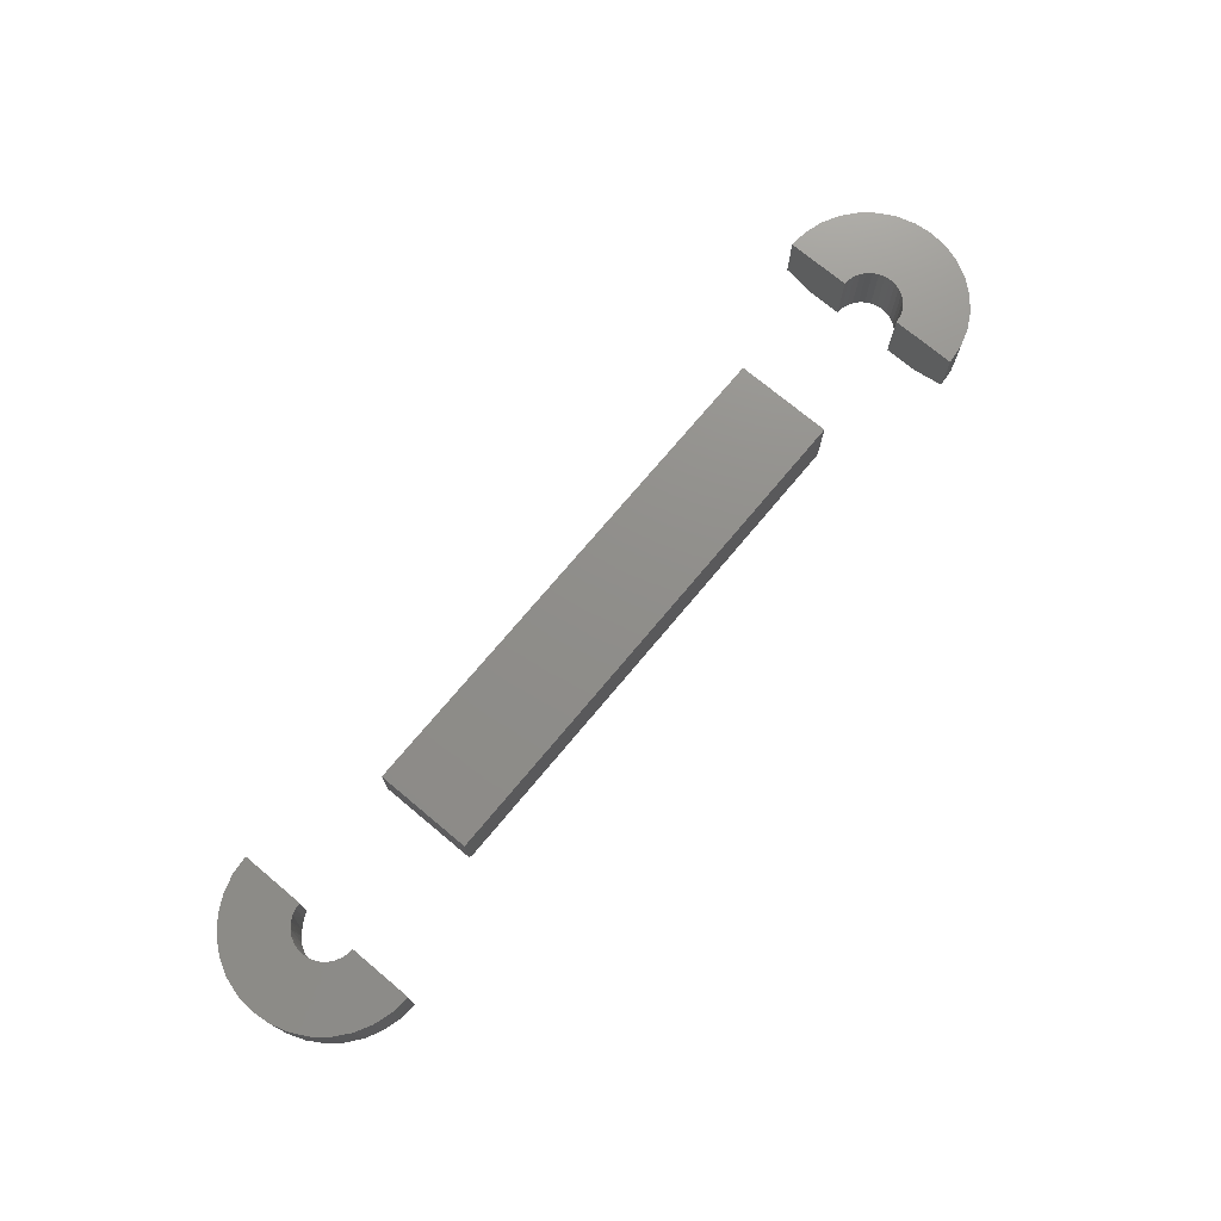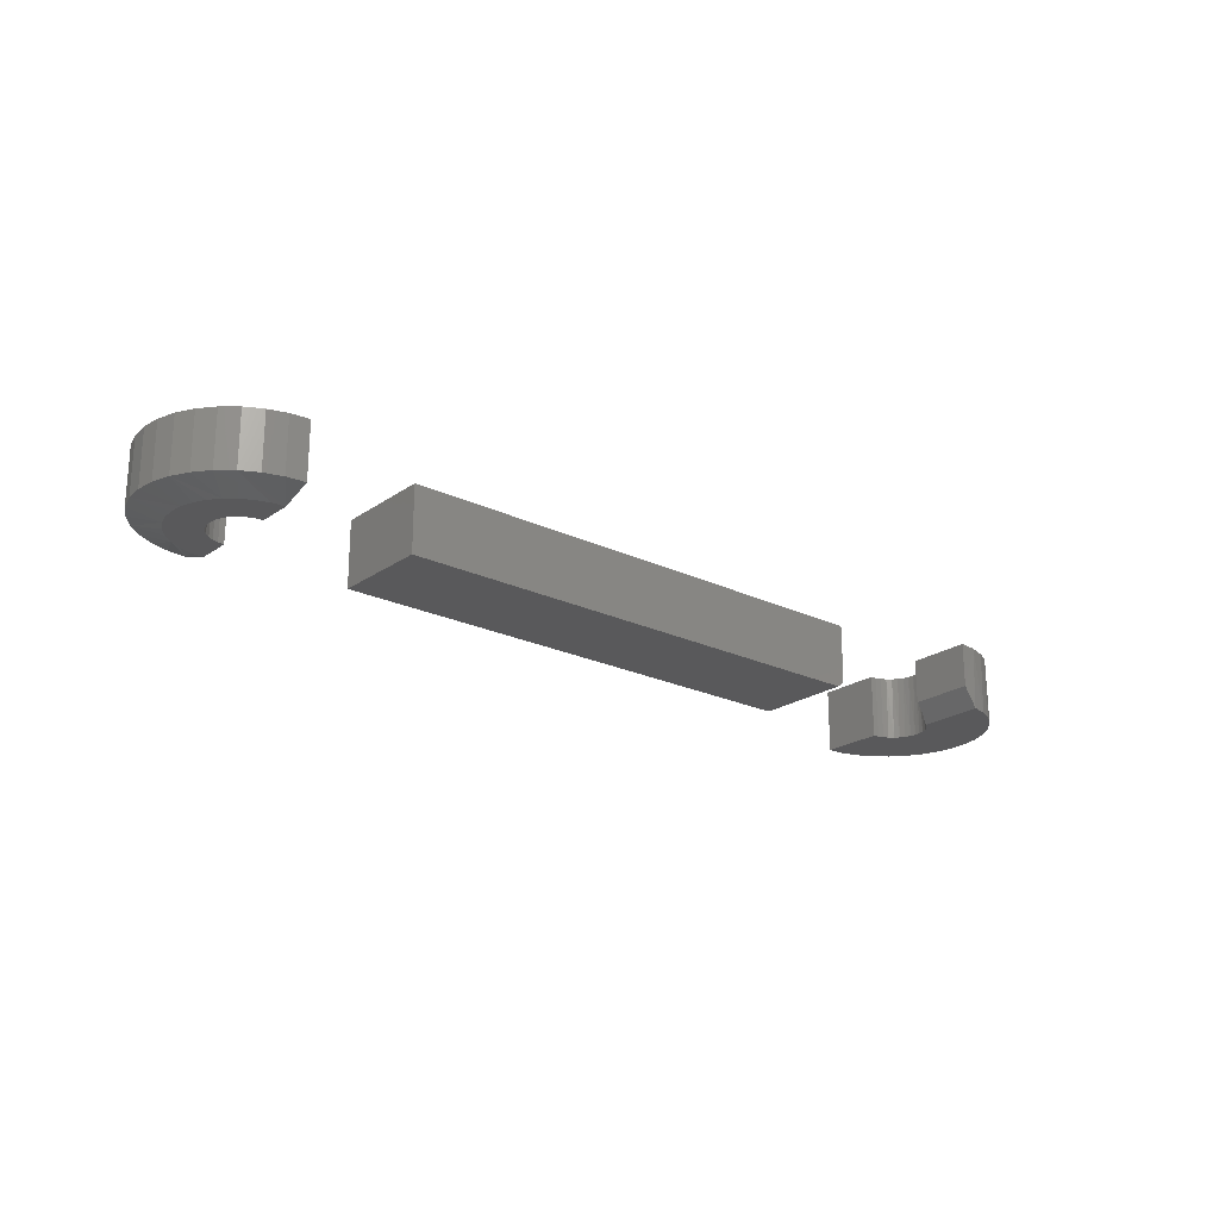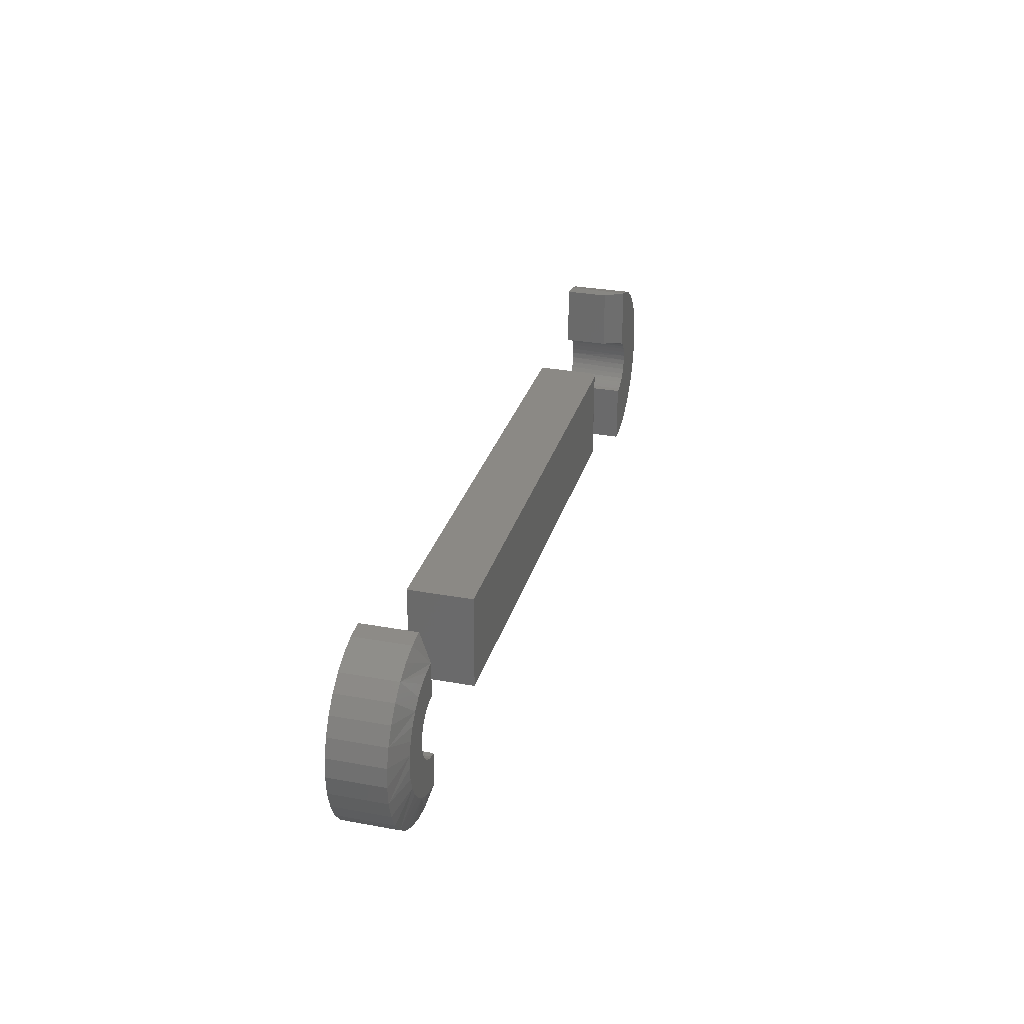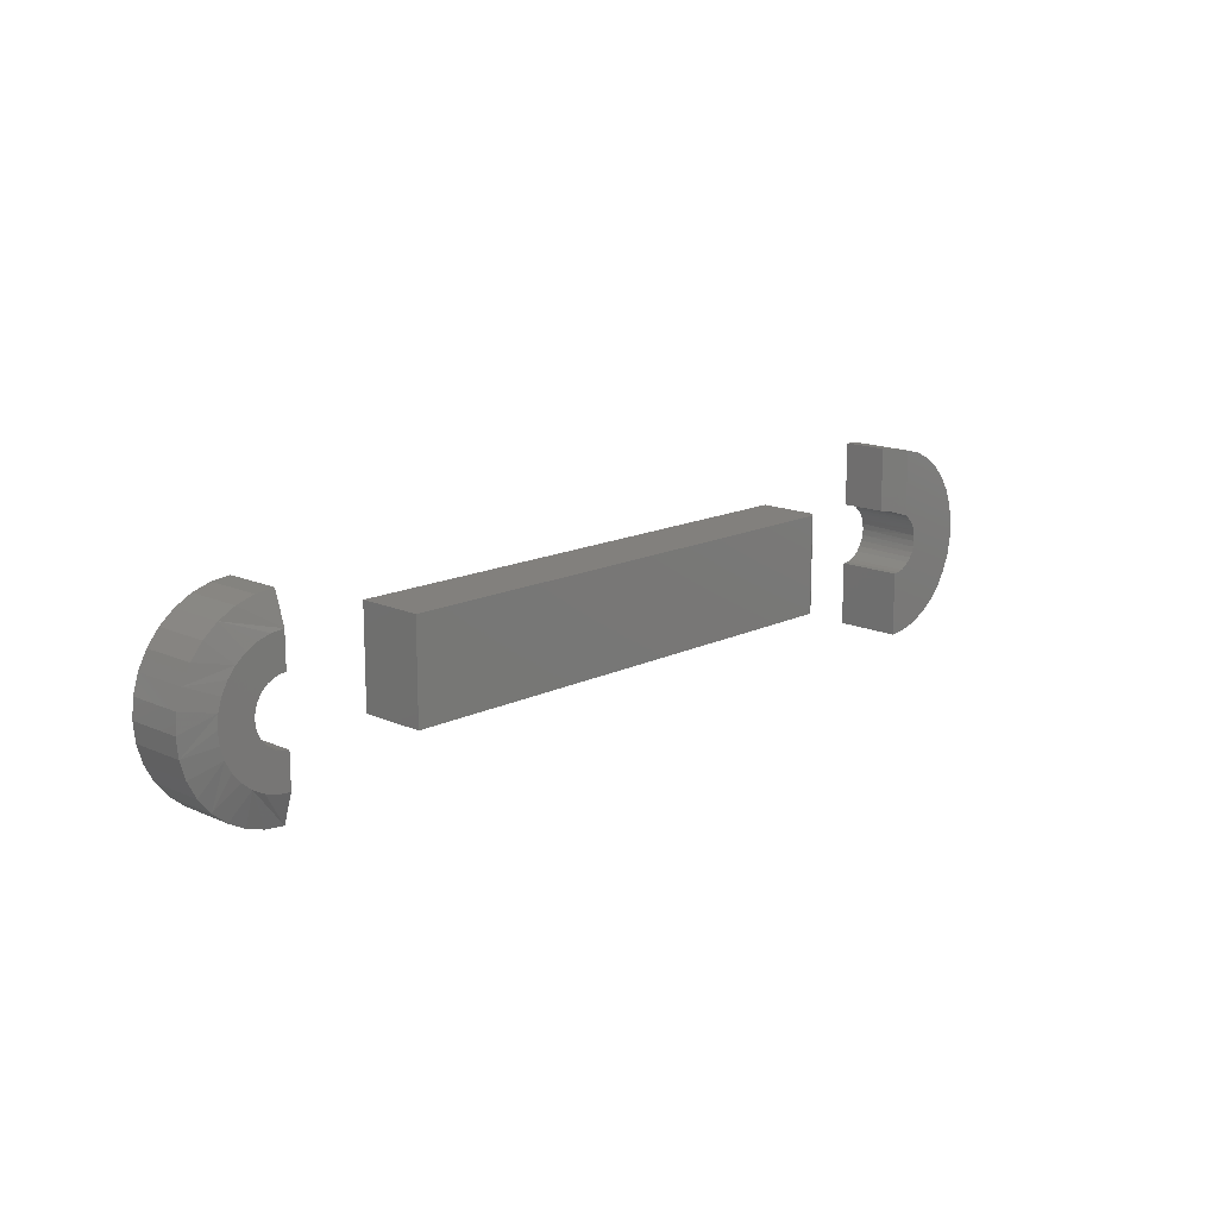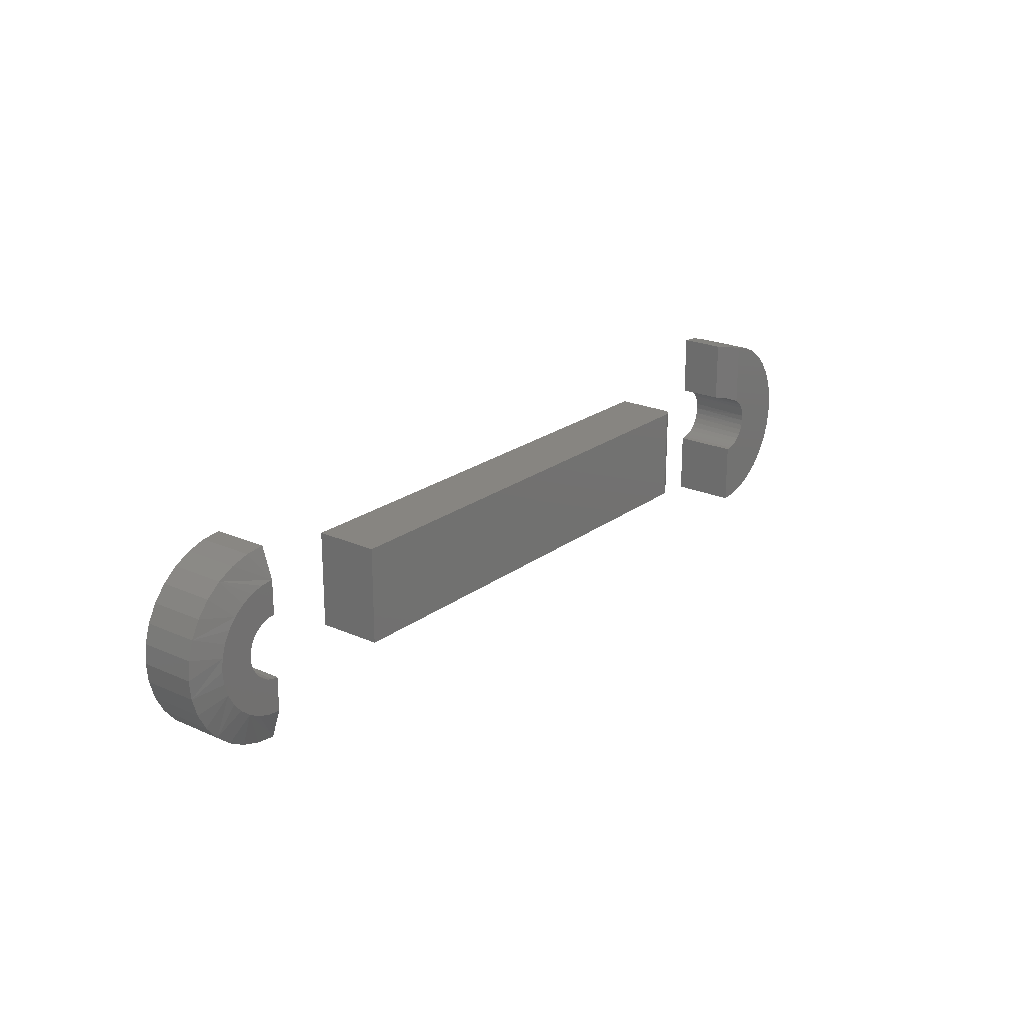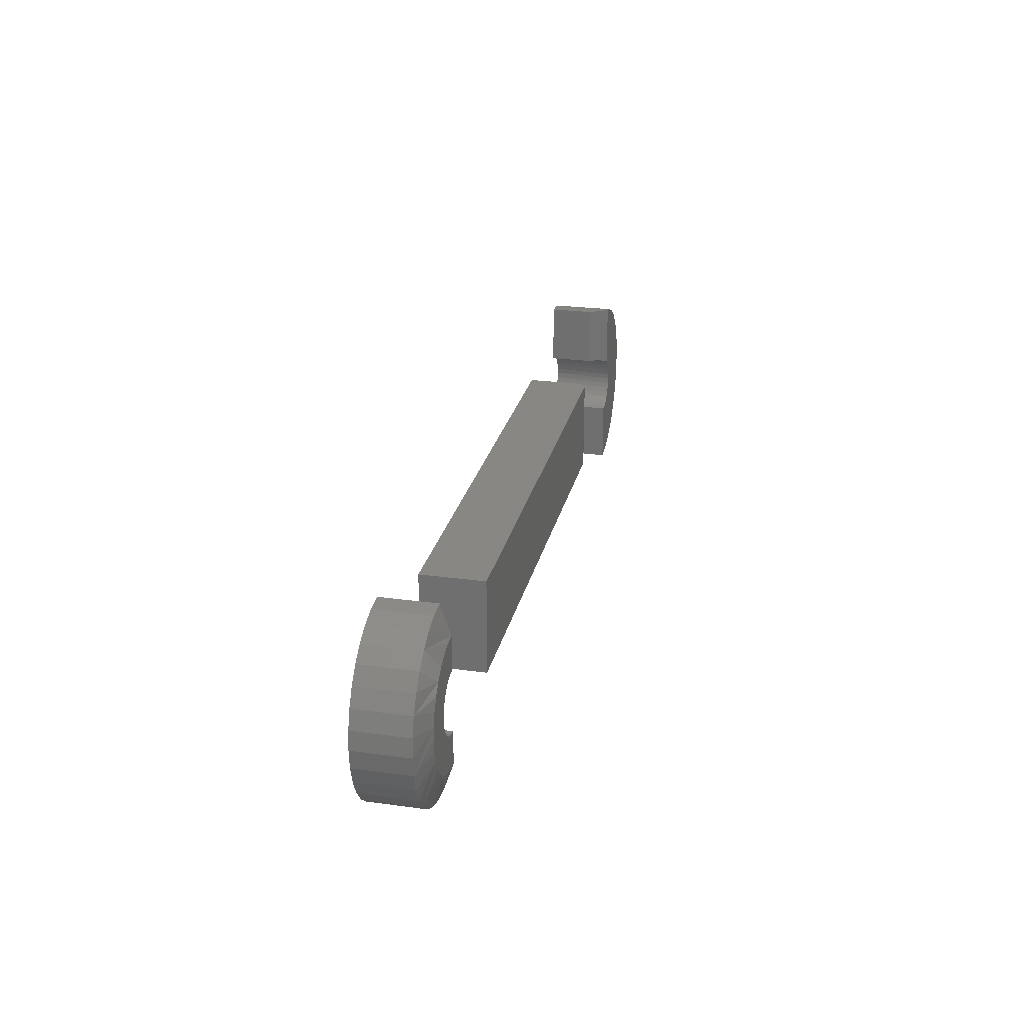
<metadata>
{"format":"stl","ext":"stl","renderer":"f3d","projection":"perspective","resolution":1024,"background":"white","views":[{"elev":73.5,"azim":129.9,"up":"+Y"},{"elev":-22.0,"azim":-39.8,"up":"+Y"},{"elev":29.4,"azim":-74.8,"up":"+Z"},{"elev":14.9,"azim":-46.2,"up":"+Z"},{"elev":21.8,"azim":-52.0,"up":"+Z"},{"elev":25.4,"azim":-77.5,"up":"+Z"}]}
</metadata>
<code>
# stl→obj: 178 verts, 344 faces
v 0.7491 -0.1016 0.01588
v 0.6477 -0.1016 0.01489
v 0.6496 -0.1016 0.005996
v 0.6499 -0.1016 -0.003108
v 0.7495 -0.1016 -0.01176
v 0.6485 -0.1016 -0.0121
v 0.6454 -0.1016 -0.02067
v 0.7448 -0.1016 -0.03898
v 0.6407 -0.1016 -0.0285
v 0.6347 -0.1016 -0.03533
v 0.6275 -0.1016 -0.04091
v 0.625 -0.1016 0.04239
v 0.6325 -0.1016 0.03725
v 0.7436 -0.1016 0.04296
v 0.7332 -0.1016 0.06855
v 0.7182 -0.1016 0.09177
v 0.6992 -0.1016 0.1118
v 0.6768 -0.1016 0.128
v 0.6518 -0.1016 0.1397
v 0.625 -0.1016 0.1466
v 0.6389 -0.1016 0.0308
v 0.6441 -0.1016 0.02325
v 0.6016 -0.1016 -0.04844
v 0.6016 -0.1016 -0.1484
v 0.6291 -0.1016 -0.1459
v 0.6556 -0.1016 -0.1382
v 0.6803 -0.1016 -0.1258
v 0.7023 -0.1016 -0.109
v 0.7207 -0.1016 -0.08848
v 0.7351 -0.1016 -0.06485
v 0.6194 -0.1016 -0.04504
v 0.6106 -0.1016 -0.04758
v 0.6016 1.093e-17 0.04844
v 0.611 1.063e-17 0.04751
v 0.6016 -0.07031 0.04844
v 0.6122 -0.08448 0.04726
v 0.6201 1.148e-17 0.04475
v 0.6358 1.264e-17 0.03425
v 0.6285 1.216e-17 0.04027
v 0.6418 1.29e-17 0.02691
v 0.6463 1.294e-17 0.01854
v 0.6491 1.274e-17 0.00945
v 0.65 1.232e-17 -1.483e-17
v 0.6491 1.169e-17 -0.00945
v 0.6463 1.088e-17 -0.01854
v 0.6418 9.916e-18 -0.02691
v 0.6358 8.84e-18 -0.03425
v 0.6285 7.691e-18 -0.04027
v 0.6201 6.513e-18 -0.04475
v 0.611 5.351e-18 -0.04751
v 0.6016 4.25e-18 -0.04844
v 0.6016 -0.07031 0.1484
v 0.6016 1.518e-17 0.1484
v 0.6305 1.824e-17 0.1456
v 0.6584 2.086e-17 0.1371
v 0.684 2.295e-17 0.1234
v 0.7065 2.442e-17 0.105
v 0.725 2.522e-17 0.08247
v 0.7387 2.532e-17 0.0568
v 0.7471 2.471e-17 0.02896
v 0.75 2.342e-17 -4.544e-17
v 0.7471 2.149e-17 -0.02896
v 0.7387 1.901e-17 -0.0568
v 0.725 1.606e-17 -0.08247
v 0.7065 1.277e-17 -0.105
v 0.684 9.243e-18 -0.1234
v 0.6584 5.633e-18 -0.1371
v 0.6305 2.072e-18 -0.1456
v 0.6016 -1.301e-18 -0.1484
v -0.3989 -0.1016 -0.07245
v 0.3833 -0.1016 -0.07245
v -0.3989 -0.1016 0.07952
v 0.3833 -0.1016 0.07952
v -0.3989 3.515e-17 0.07952
v 0.3864 -0.1013 0.07952
v 0.3893 -0.1004 0.07952
v 0.3986 -0.08899 0.07952
v 0.3989 -0.08594 0.07952
v 0.392 -0.09893 0.07952
v 0.3944 -0.09699 0.07952
v 0.3963 -0.09462 0.07952
v 0.3977 -0.09192 0.07952
v 0.3989 1.237e-16 0.07952
v 0.3989 -0.08594 -0.07245
v 0.3989 1.153e-16 -0.07245
v 0.3986 -0.08899 -0.07245
v 0.3977 -0.09192 -0.07245
v 0.3963 -0.09462 -0.07245
v 0.3944 -0.09699 -0.07245
v 0.392 -0.09893 -0.07245
v 0.3893 -0.1004 -0.07245
v 0.3864 -0.1013 -0.07245
v -0.3989 2.671e-17 -0.07245
v -0.6418 -0.1016 0.02691
v -0.7012 -0.1016 0.01981
v -0.6463 -0.1016 0.01854
v -0.6491 -0.1016 0.00945
v -0.7031 -0.1016 1.61e-15
v -0.65 -0.1016 1.454e-17
v -0.6491 -0.1016 -0.00945
v -0.7012 -0.1016 -0.01981
v -0.6463 -0.1016 -0.01854
v -0.6418 -0.1016 -0.02691
v -0.6954 -0.1016 -0.03887
v -0.6358 -0.1016 -0.03425
v -0.6285 -0.1016 -0.04027
v -0.6016 -0.1016 0.04844
v -0.6016 -0.1016 0.1016
v -0.6214 -0.1016 0.09961
v -0.6404 -0.1016 0.09383
v -0.658 -0.1016 0.08445
v -0.6734 -0.1016 0.07182
v -0.686 -0.1016 0.05643
v -0.6954 -0.1016 0.03887
v -0.6285 -0.1016 0.04027
v -0.6201 -0.1016 0.04475
v -0.611 -0.1016 0.04751
v -0.6358 -0.1016 0.03425
v -0.686 -0.1016 -0.05643
v -0.6734 -0.1016 -0.07182
v -0.6016 -0.1016 -0.04844
v -0.611 -0.1016 -0.04751
v -0.6201 -0.1016 -0.04475
v -0.658 -0.1016 -0.08445
v -0.6404 -0.1016 -0.09383
v -0.6214 -0.1016 -0.09961
v -0.6016 -0.1016 -0.1016
v -0.6016 0 -0.1484
v -0.6016 -0.08594 -0.1484
v -0.6305 -4.358e-18 -0.1456
v -0.6305 -0.08594 -0.1456
v -0.6584 -6.98e-18 -0.1371
v -0.6584 -0.08594 -0.1371
v -0.684 -9.068e-18 -0.1234
v -0.684 -0.08594 -0.1234
v -0.7065 -1.054e-17 -0.105
v -0.7065 -0.08594 -0.105
v -0.725 -1.134e-17 -0.08247
v -0.725 -0.08594 -0.08247
v -0.7387 -1.144e-17 -0.0568
v -0.7387 -0.08594 -0.0568
v -0.7471 -1.083e-17 -0.02896
v -0.7471 -0.08594 -0.02896
v -0.75 -9.541e-18 2.727e-17
v -0.75 -0.08594 3.204e-17
v -0.7471 -7.617e-18 0.02896
v -0.7471 -0.08594 0.02896
v -0.7387 -5.133e-18 0.0568
v -0.7387 -0.08594 0.0568
v -0.725 -2.186e-18 0.08247
v -0.725 -0.08594 0.08247
v -0.7065 1.112e-18 0.105
v -0.7065 -0.08594 0.105
v -0.684 4.634e-18 0.1234
v -0.684 -0.08594 0.1234
v -0.6584 8.245e-18 0.1371
v -0.6584 -0.08594 0.1371
v -0.6305 1.181e-17 0.1456
v -0.6305 -0.08594 0.1456
v -0.6016 1.648e-17 0.1484
v -0.6016 -0.08594 0.1484
v -0.6016 9.628e-18 0.04844
v -0.6016 5.551e-18 -0.04844
v -0.65 1.561e-18 8.898e-18
v -0.6491 2.189e-18 0.00945
v -0.6491 1.14e-18 -0.00945
v -0.6463 9.416e-19 -0.01854
v -0.6418 9.737e-19 -0.02691
v -0.6358 1.235e-18 -0.03425
v -0.611 8.527e-18 0.04751
v -0.6201 7.365e-18 0.04475
v -0.6285 6.187e-18 0.04027
v -0.6358 5.038e-18 0.03425
v -0.6418 3.961e-18 0.02691
v -0.6463 3e-18 0.01854
v -0.6285 1.716e-18 -0.04027
v -0.6201 2.397e-18 -0.04475
v -0.611 3.253e-18 -0.04751
f 1 2 3
f 1 3 4
f 1 4 5
f 5 4 6
f 5 6 7
f 5 7 8
f 8 7 9
f 8 9 10
f 10 11 8
f 12 13 14
f 12 14 15
f 12 15 16
f 12 16 17
f 12 17 18
f 12 18 19
f 12 19 20
f 14 13 21
f 14 21 22
f 14 22 2
f 14 2 1
f 23 24 25
f 23 25 26
f 23 26 27
f 23 27 28
f 23 28 29
f 23 29 30
f 30 8 11
f 30 11 31
f 30 31 32
f 30 32 23
f 33 34 35
f 34 36 35
f 36 34 37
f 38 13 39
f 21 13 38
f 40 21 38
f 40 22 21
f 22 40 41
f 41 2 22
f 2 41 42
f 42 3 2
f 3 42 43
f 43 4 3
f 4 43 44
f 44 6 4
f 6 44 45
f 45 7 6
f 7 45 46
f 46 9 7
f 9 46 47
f 47 10 9
f 10 47 48
f 48 11 10
f 11 48 49
f 12 36 37
f 12 37 39
f 12 39 13
f 11 49 31
f 31 49 50
f 31 50 32
f 32 50 51
f 32 51 23
f 52 53 35
f 35 53 33
f 54 19 55
f 55 19 18
f 55 18 56
f 56 18 17
f 56 17 57
f 57 17 16
f 57 16 58
f 58 16 15
f 58 15 59
f 59 15 14
f 59 14 60
f 14 1 60
f 61 60 1
f 1 5 61
f 62 61 5
f 5 8 62
f 63 62 8
f 8 30 63
f 64 63 30
f 30 29 64
f 65 64 29
f 29 28 65
f 66 65 28
f 28 27 66
f 67 66 27
f 27 26 67
f 68 67 26
f 53 52 54
f 54 52 20
f 54 20 19
f 24 69 25
f 25 69 68
f 25 68 26
f 20 52 35
f 20 35 36
f 20 36 12
f 44 43 61
f 62 44 61
f 45 44 62
f 46 45 62
f 47 46 62
f 33 53 54
f 33 54 55
f 33 55 56
f 33 56 57
f 33 57 58
f 33 58 59
f 33 59 34
f 59 60 38
f 59 38 39
f 59 39 37
f 59 37 34
f 60 61 43
f 60 43 42
f 60 42 41
f 60 41 40
f 60 40 38
f 63 51 50
f 63 50 49
f 63 49 48
f 63 48 47
f 63 47 62
f 51 63 64
f 51 64 65
f 51 65 66
f 51 66 67
f 51 67 68
f 51 68 69
f 23 51 24
f 24 51 69
f 70 71 72
f 72 71 73
f 74 72 73
f 73 75 76
f 77 78 76
f 77 76 79
f 77 79 80
f 77 80 81
f 77 81 82
f 78 83 76
f 76 83 74
f 76 74 73
f 84 85 78
f 78 85 83
f 84 86 87
f 85 84 87
f 85 87 88
f 85 88 89
f 85 89 90
f 85 90 91
f 85 91 92
f 85 92 71
f 85 71 70
f 85 70 93
f 84 78 86
f 86 78 77
f 86 77 87
f 87 77 82
f 87 82 88
f 88 82 81
f 88 81 89
f 89 81 80
f 89 80 90
f 90 80 79
f 90 79 91
f 91 79 76
f 91 76 92
f 92 76 75
f 92 75 71
f 71 75 73
f 93 74 85
f 85 74 83
f 72 74 70
f 70 74 93
f 94 95 96
f 97 96 95
f 95 98 97
f 97 98 99
f 100 99 98
f 98 101 100
f 101 102 100
f 103 102 101
f 101 104 103
f 105 103 104
f 105 104 106
f 107 108 109
f 107 109 110
f 107 110 111
f 107 111 112
f 107 112 113
f 113 114 115
f 113 115 116
f 113 116 117
f 113 117 107
f 114 95 94
f 114 94 118
f 114 118 115
f 119 120 121
f 119 121 122
f 119 122 123
f 119 123 106
f 119 106 104
f 121 120 124
f 121 124 125
f 121 125 126
f 121 126 127
f 128 129 130
f 130 129 131
f 130 131 132
f 132 131 133
f 132 133 134
f 134 133 135
f 134 135 136
f 136 135 137
f 136 137 138
f 138 137 139
f 138 139 140
f 140 139 141
f 140 141 142
f 142 141 143
f 142 143 144
f 144 143 145
f 144 145 146
f 146 145 147
f 146 147 148
f 148 147 149
f 148 149 150
f 150 149 151
f 150 151 152
f 152 151 153
f 152 153 154
f 154 153 155
f 154 155 156
f 156 155 157
f 156 157 158
f 158 157 159
f 158 159 160
f 160 159 161
f 107 162 108
f 108 162 160
f 108 160 161
f 163 121 128
f 128 121 127
f 128 127 129
f 151 149 112
f 110 155 111
f 155 110 109
f 145 143 95
f 113 149 114
f 113 112 149
f 139 137 104
f 98 143 101
f 98 95 143
f 133 131 124
f 119 137 120
f 119 104 137
f 129 127 126
f 129 126 125
f 129 125 124
f 129 124 131
f 108 161 159
f 108 159 157
f 108 157 155
f 108 155 109
f 151 112 153
f 153 112 111
f 153 111 155
f 145 95 147
f 147 95 114
f 147 114 149
f 139 104 141
f 141 104 101
f 141 101 143
f 133 124 135
f 135 124 120
f 135 120 137
f 164 144 165
f 144 164 166
f 166 142 144
f 142 166 167
f 167 168 142
f 142 168 169
f 162 148 150
f 162 150 152
f 162 152 154
f 162 154 156
f 162 156 158
f 162 158 160
f 148 162 170
f 148 170 171
f 148 171 172
f 148 172 173
f 148 173 146
f 146 173 174
f 146 174 175
f 146 175 165
f 146 165 144
f 140 142 169
f 140 169 176
f 140 176 177
f 140 177 178
f 140 178 163
f 140 163 138
f 163 128 130
f 163 130 132
f 163 132 134
f 163 134 136
f 163 136 138
f 164 100 166
f 166 100 102
f 166 102 167
f 167 102 103
f 167 103 168
f 168 103 105
f 168 105 169
f 169 105 106
f 169 106 176
f 176 106 123
f 176 123 177
f 177 123 122
f 177 122 178
f 178 122 121
f 178 121 163
f 100 164 99
f 99 164 165
f 99 165 97
f 97 165 175
f 97 175 96
f 96 175 174
f 96 174 94
f 94 174 173
f 94 173 118
f 118 173 172
f 118 172 115
f 115 172 171
f 115 171 116
f 116 171 170
f 116 170 117
f 117 170 162
f 117 162 107

</code>
